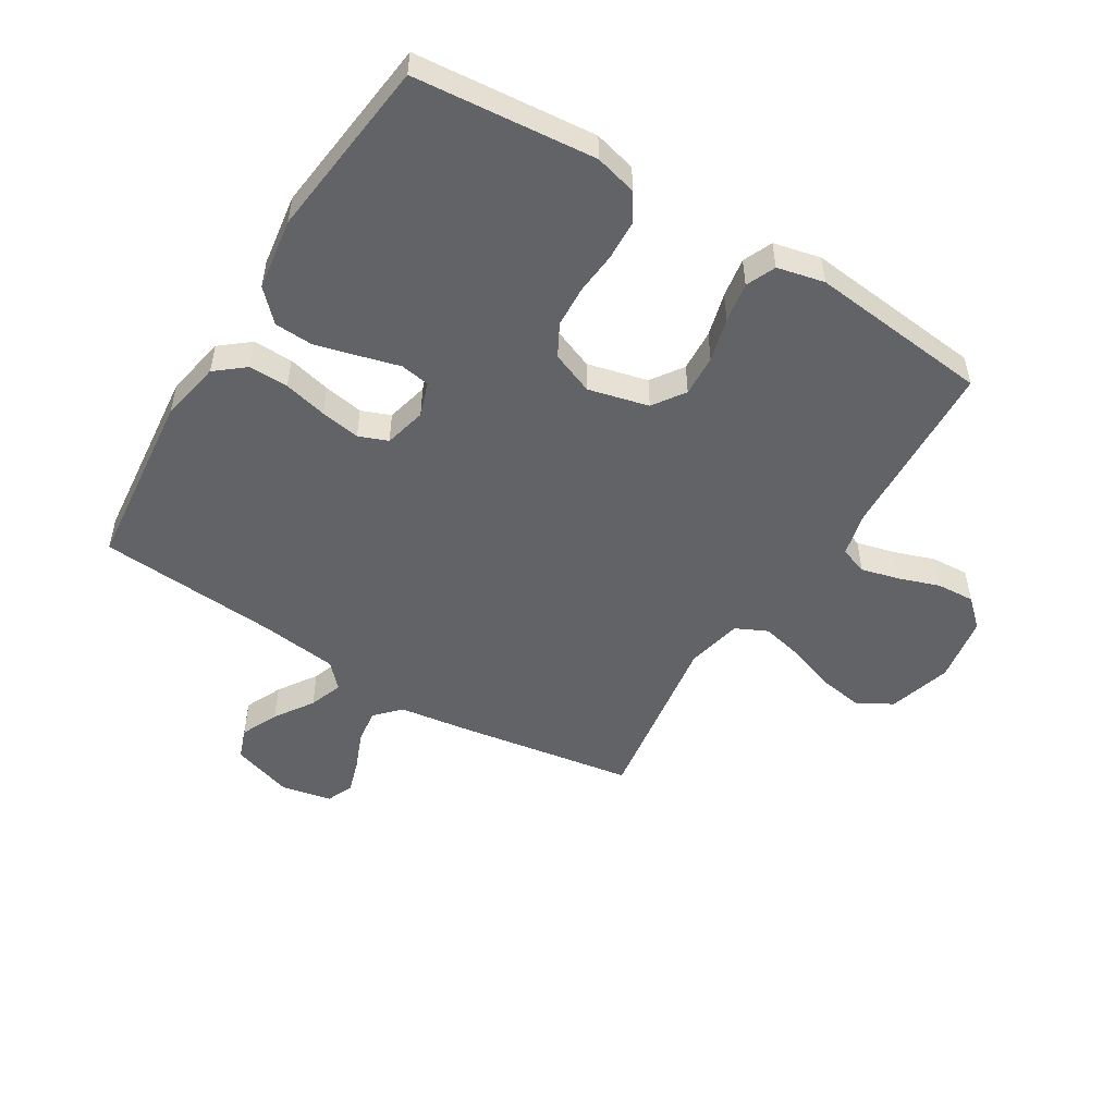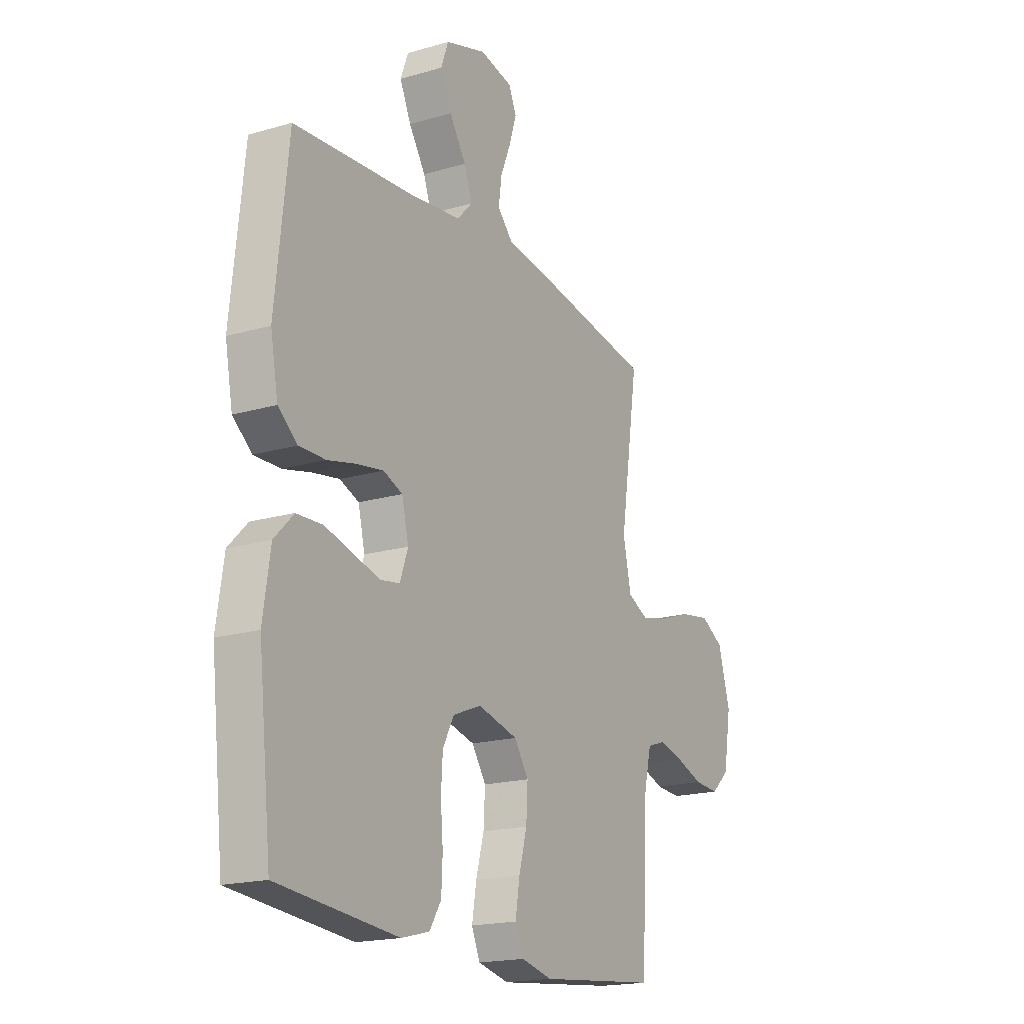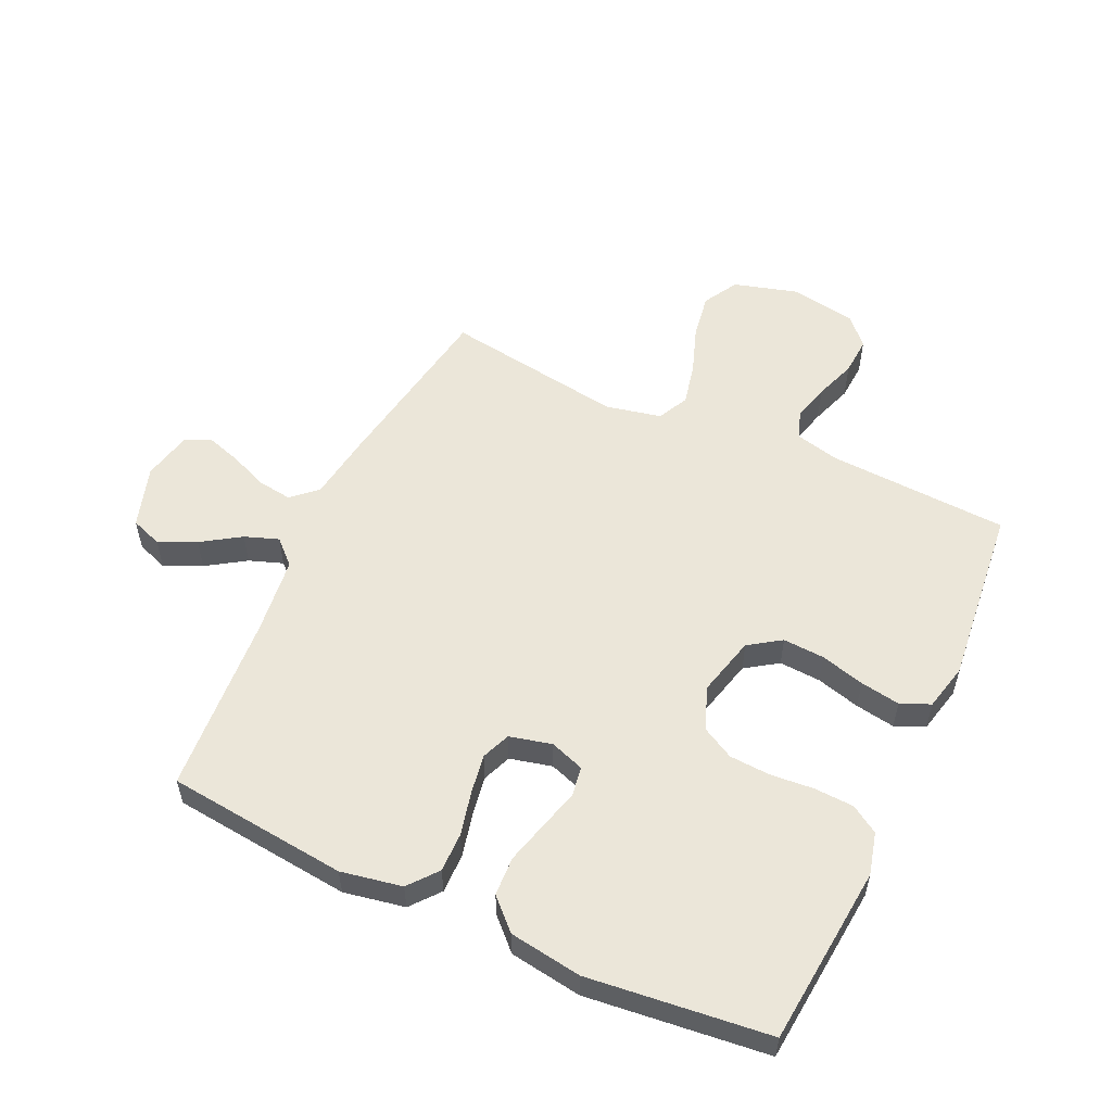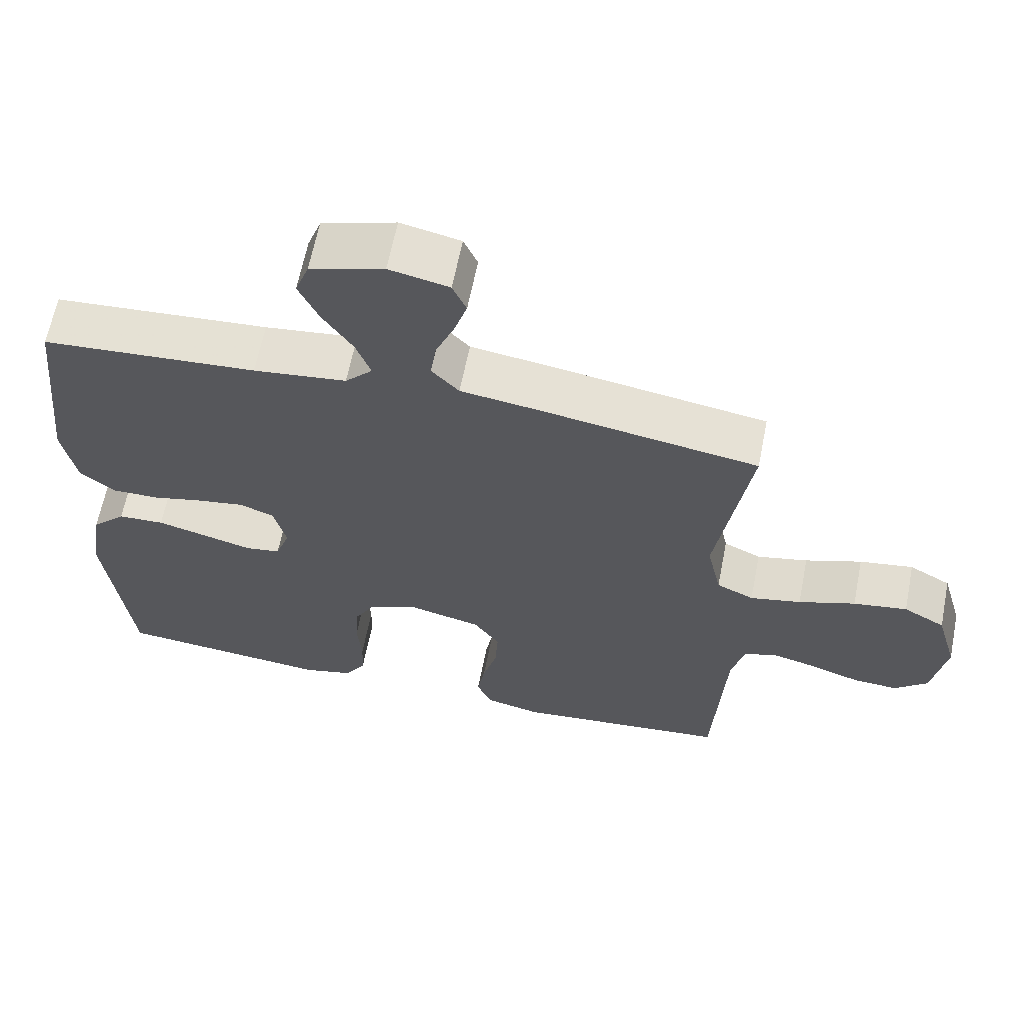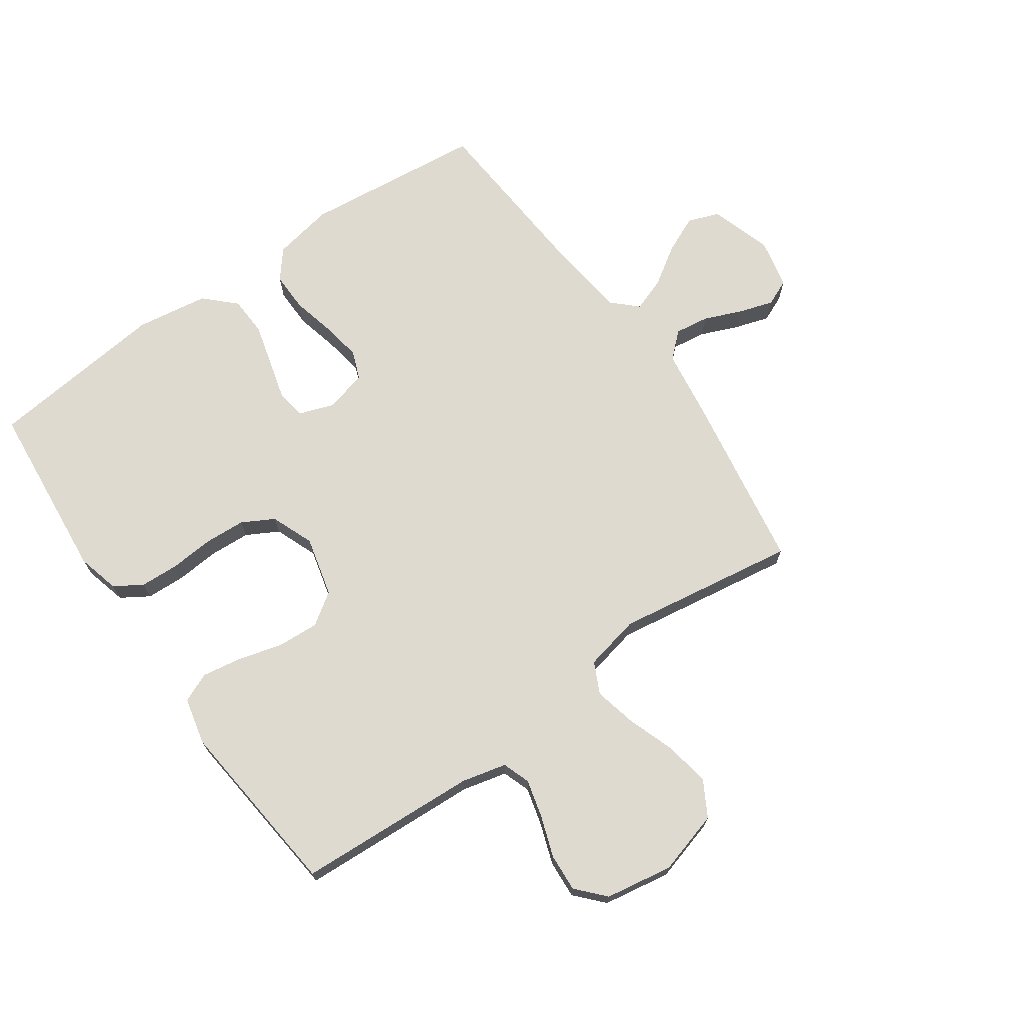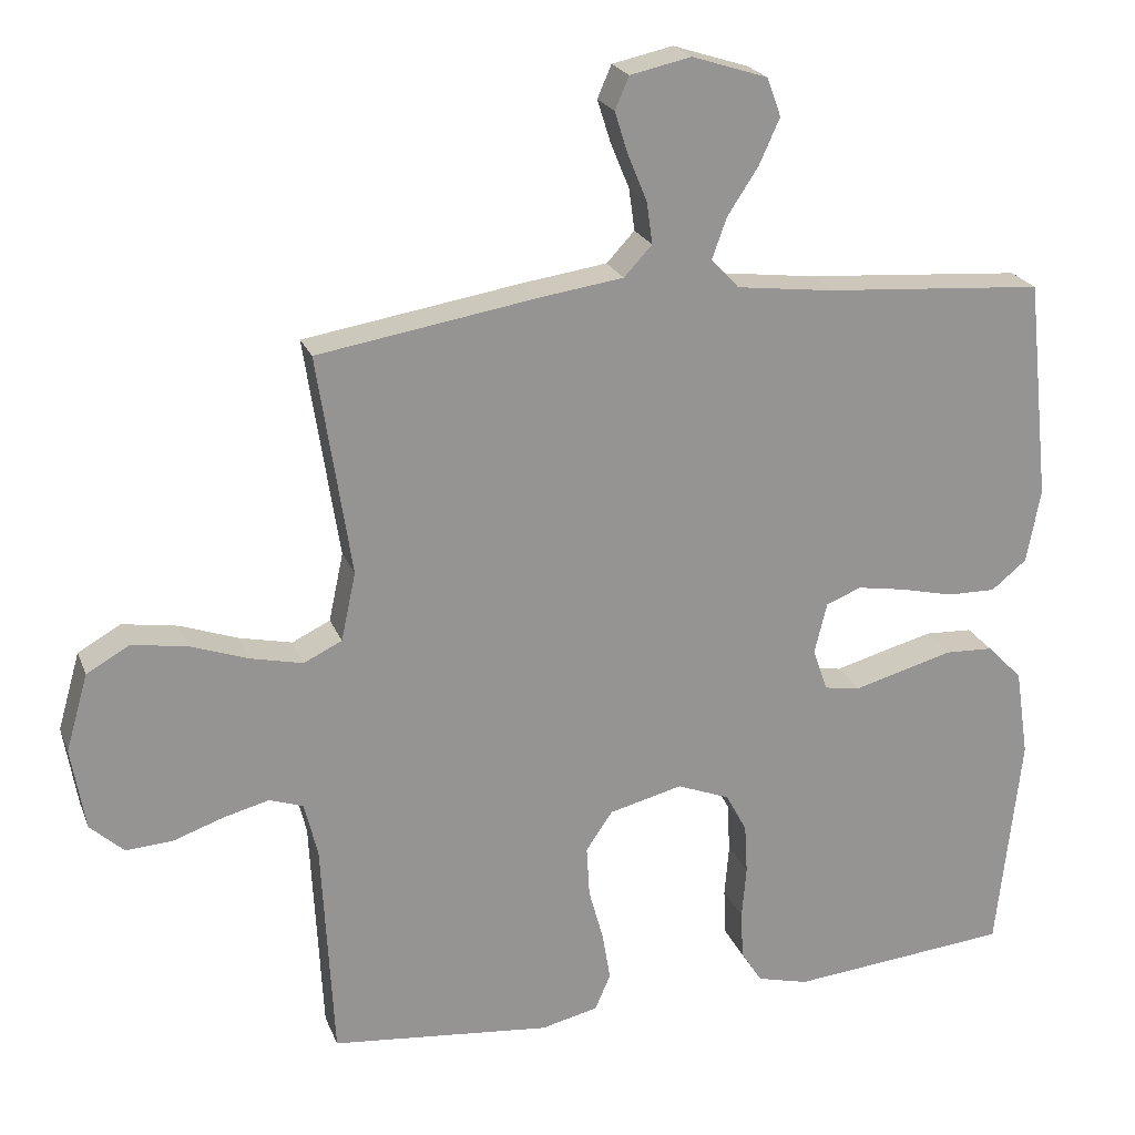
<metadata>
{"format":"obj","ext":"obj","renderer":"f3d","projection":"perspective","resolution":1024,"background":"white","views":[{"elev":-50.8,"azim":148.3,"up":"+Y"},{"elev":-18.5,"azim":119.3,"up":"+Z"},{"elev":55.1,"azim":114.9,"up":"+Y"},{"elev":63.5,"azim":-168.8,"up":"+Z"},{"elev":70.6,"azim":-125.1,"up":"+Y"},{"elev":22.2,"azim":-17.7,"up":"+Z"}]}
</metadata>
<code>
v 0.5 0.07 0.5
v 0.532 0.07 0.2
v 0.513 0.07 0.099
v 0.465 0.07 0.06
v 0.399 0.07 0.061
v 0.327 0.07 0.078
v 0.261 0.07 0.089
v 0.213 0.07 0.07
v 0.196 0.07 0
v 0.216 0.07 -0.057
v 0.265 0.07 -0.065
v 0.331 0.07 -0.047
v 0.402 0.07 -0.028
v 0.467 0.07 -0.031
v 0.515 0.07 -0.08
v 0.533 0.07 -0.2
v 0.5 0.07 -0.5
v 0.2 0.07 -0.528
v 0.13 0.07 -0.51
v 0.101 0.07 -0.464
v 0.098 0.07 -0.399
v 0.104 0.07 -0.327
v 0.1 0.07 -0.259
v 0.071 0.07 -0.206
v 0 0.07 -0.178
v -0.1 0.07 -0.203
v -0.136 0.07 -0.256
v -0.132 0.07 -0.325
v -0.112 0.07 -0.398
v -0.101 0.07 -0.464
v -0.122 0.07 -0.513
v -0.2 0.07 -0.531
v -0.5 0.07 -0.5
v -0.516 0.07 -0.2
v -0.534 0.07 -0.126
v -0.58 0.07 -0.11
v -0.642 0.07 -0.126
v -0.711 0.07 -0.15
v -0.774 0.07 -0.154
v -0.82 0.07 -0.112
v -0.839 0.07 0
v -0.809 0.07 0.105
v -0.751 0.07 0.138
v -0.676 0.07 0.126
v -0.597 0.07 0.098
v -0.526 0.07 0.082
v -0.474 0.07 0.107
v -0.454 0.07 0.2
v -0.5 0.07 0.5
v -0.2 0.07 0.549
v -0.088 0.07 0.565
v -0.05 0.07 0.606
v -0.058 0.07 0.663
v -0.084 0.07 0.726
v -0.102 0.07 0.783
v -0.083 0.07 0.827
v 0 0.07 0.845
v 0.103 0.07 0.812
v 0.122 0.07 0.76
v 0.094 0.07 0.698
v 0.052 0.07 0.634
v 0.032 0.07 0.578
v 0.07 0.07 0.538
v 0.2 0.07 0.522
v 0.5 0 0.5
v 0.532 0 0.2
v 0.513 0 0.099
v 0.465 0 0.06
v 0.399 0 0.061
v 0.327 0 0.078
v 0.261 0 0.089
v 0.213 0 0.07
v 0.196 0 0
v 0.216 0 -0.057
v 0.265 0 -0.065
v 0.331 0 -0.047
v 0.402 0 -0.028
v 0.467 0 -0.031
v 0.515 0 -0.08
v 0.533 0 -0.2
v 0.5 0 -0.5
v 0.2 0 -0.528
v 0.13 0 -0.51
v 0.101 0 -0.464
v 0.098 0 -0.399
v 0.104 0 -0.327
v 0.1 0 -0.259
v 0.071 0 -0.206
v 0 0 -0.178
v -0.1 0 -0.203
v -0.136 0 -0.256
v -0.132 0 -0.325
v -0.112 0 -0.398
v -0.101 0 -0.464
v -0.122 0 -0.513
v -0.2 0 -0.531
v -0.5 0 -0.5
v -0.516 0 -0.2
v -0.534 0 -0.126
v -0.58 0 -0.11
v -0.642 0 -0.126
v -0.711 0 -0.15
v -0.774 0 -0.154
v -0.82 0 -0.112
v -0.839 0 0
v -0.809 0 0.105
v -0.751 0 0.138
v -0.676 0 0.126
v -0.597 0 0.098
v -0.526 0 0.082
v -0.474 0 0.107
v -0.454 0 0.2
v -0.5 0 0.5
v -0.2 0 0.549
v -0.088 0 0.565
v -0.05 0 0.606
v -0.058 0 0.663
v -0.084 0 0.726
v -0.102 0 0.783
v -0.083 0 0.827
v 0 0 0.845
v 0.103 0 0.812
v 0.122 0 0.76
v 0.094 0 0.698
v 0.052 0 0.634
v 0.032 0 0.578
v 0.07 0 0.538
v 0.2 0 0.522
f 59 60 61
f 58 59 61
f 57 58 61
f 56 57 61
f 55 56 61
f 54 55 61
f 53 54 61
f 52 53 61 62
f 51 52 62 63
f 50 51 63
f 49 50 63
f 48 49 63
f 43 44 45
f 42 43 45
f 41 42 45
f 40 41 45
f 39 40 45
f 38 39 45
f 37 38 45
f 36 37 45 46
f 35 36 46 47
f 32 33 34
f 31 32 34
f 30 31 34
f 29 30 34
f 28 29 34
f 34 35 47
f 28 34 47
f 27 28 47
f 20 21 22
f 19 20 22
f 18 19 22
f 17 18 22
f 16 17 22
f 15 16 22
f 14 15 22
f 13 14 22
f 12 13 22
f 11 12 22
f 10 11 22 23
f 9 10 23 24
f 4 5 6
f 3 4 6
f 2 3 6
f 1 2 6
f 64 1 6
f 64 6 7
f 48 63 64
f 47 48 64
f 27 47 64
f 26 27 64
f 25 26 64
f 24 25 64
f 9 24 64
f 8 9 64
f 7 8 64
f 125 124 123
f 125 123 122
f 125 122 121
f 125 121 120
f 125 120 119
f 125 119 118
f 125 118 117
f 126 125 117 116
f 127 126 116 115
f 127 115 114
f 127 114 113
f 127 113 112
f 109 108 107
f 109 107 106
f 109 106 105
f 109 105 104
f 109 104 103
f 109 103 102
f 109 102 101
f 110 109 101 100
f 111 110 100 99
f 98 97 96
f 98 96 95
f 98 95 94
f 98 94 93
f 98 93 92
f 111 99 98
f 111 98 92
f 111 92 91
f 86 85 84
f 86 84 83
f 86 83 82
f 86 82 81
f 86 81 80
f 86 80 79
f 86 79 78
f 86 78 77
f 86 77 76
f 86 76 75
f 87 86 75 74
f 88 87 74 73
f 70 69 68
f 70 68 67
f 70 67 66
f 70 66 65
f 70 65 128
f 71 70 128
f 128 127 112
f 128 112 111
f 128 111 91
f 128 91 90
f 128 90 89
f 128 89 88
f 128 88 73
f 128 73 72
f 128 72 71
f 1 65 66 2
f 2 66 67 3
f 3 67 68 4
f 4 68 69 5
f 5 69 70 6
f 6 70 71 7
f 7 71 72 8
f 8 72 73 9
f 9 73 74 10
f 10 74 75 11
f 11 75 76 12
f 12 76 77 13
f 13 77 78 14
f 14 78 79 15
f 15 79 80 16
f 16 80 81 17
f 17 81 82 18
f 18 82 83 19
f 19 83 84 20
f 20 84 85 21
f 21 85 86 22
f 22 86 87 23
f 23 87 88 24
f 24 88 89 25
f 25 89 90 26
f 26 90 91 27
f 27 91 92 28
f 28 92 93 29
f 29 93 94 30
f 30 94 95 31
f 31 95 96 32
f 32 96 97 33
f 33 97 98 34
f 34 98 99 35
f 35 99 100 36
f 36 100 101 37
f 37 101 102 38
f 38 102 103 39
f 39 103 104 40
f 40 104 105 41
f 41 105 106 42
f 42 106 107 43
f 43 107 108 44
f 44 108 109 45
f 45 109 110 46
f 46 110 111 47
f 47 111 112 48
f 48 112 113 49
f 49 113 114 50
f 50 114 115 51
f 51 115 116 52
f 52 116 117 53
f 53 117 118 54
f 54 118 119 55
f 55 119 120 56
f 56 120 121 57
f 57 121 122 58
f 58 122 123 59
f 59 123 124 60
f 60 124 125 61
f 61 125 126 62
f 62 126 127 63
f 63 127 128 64
f 64 128 65 1

</code>
